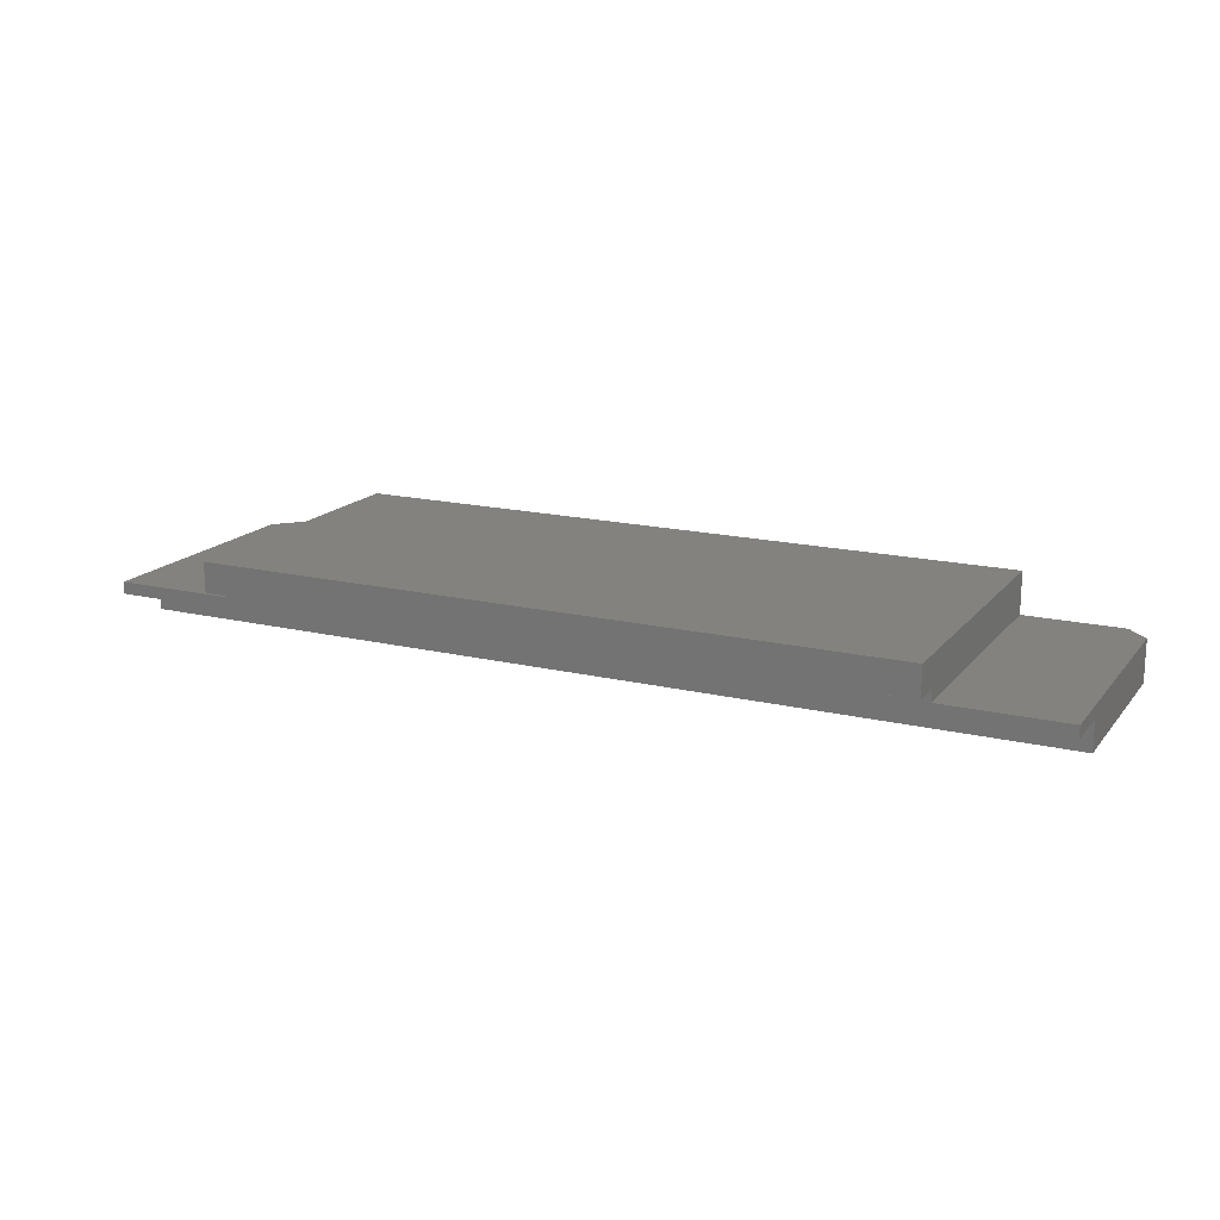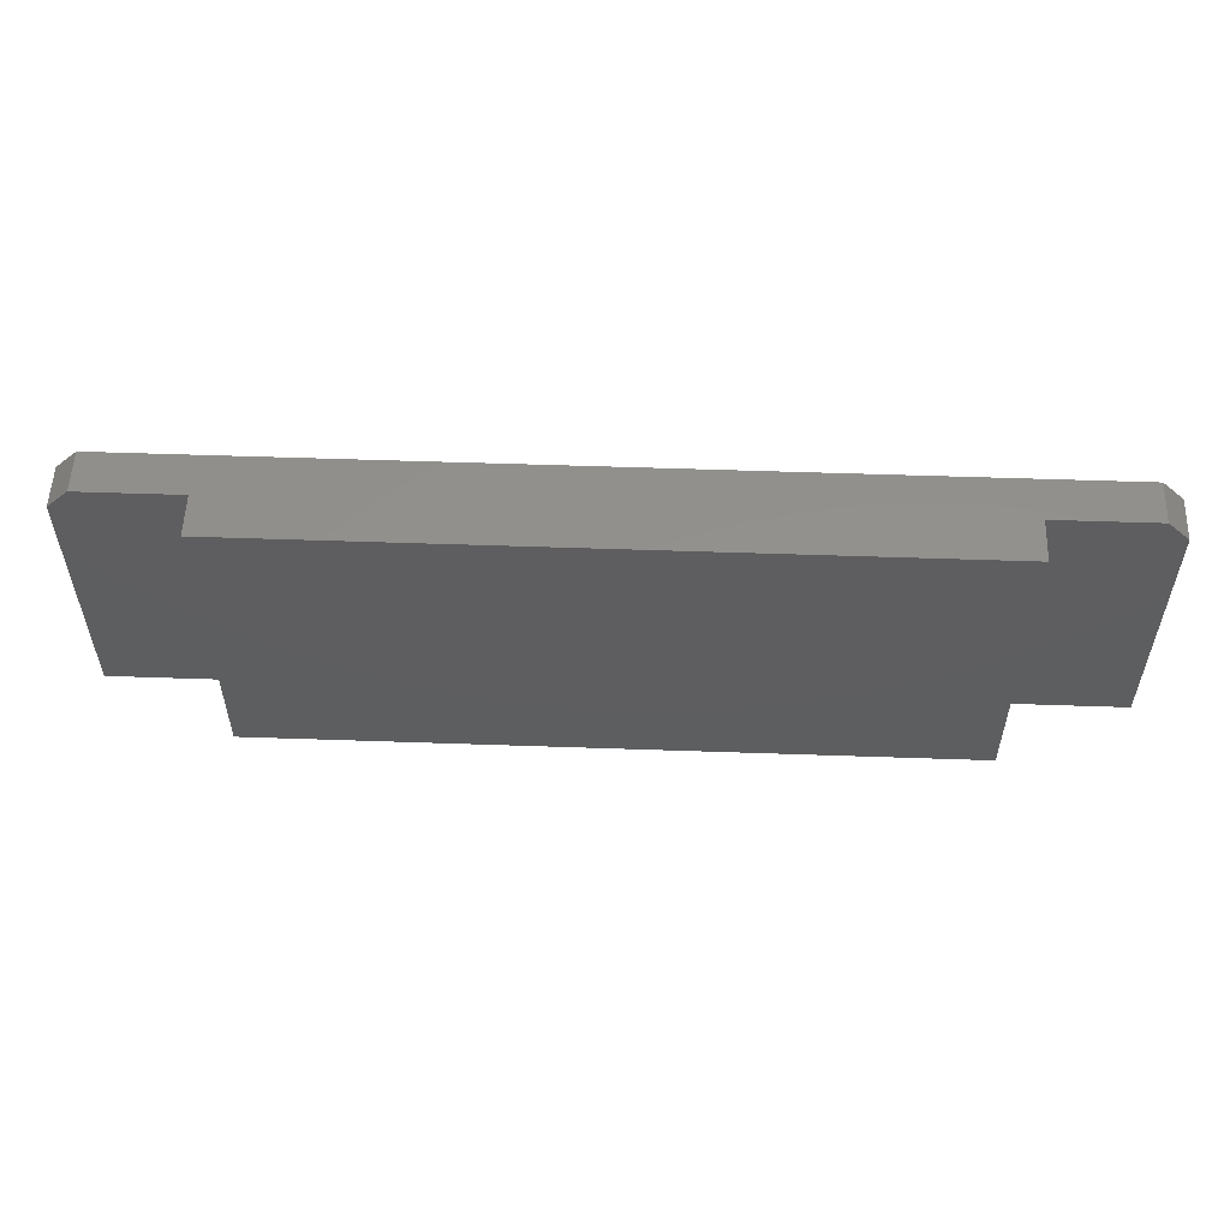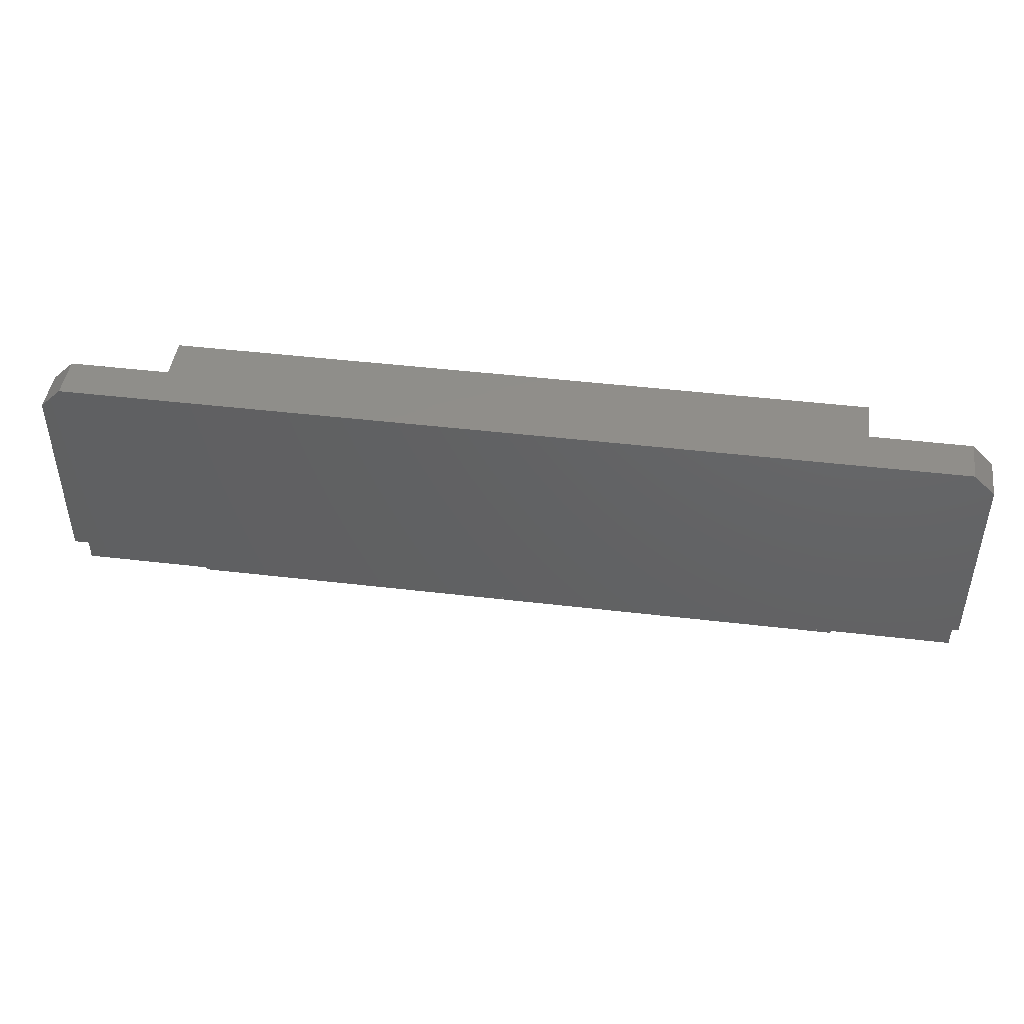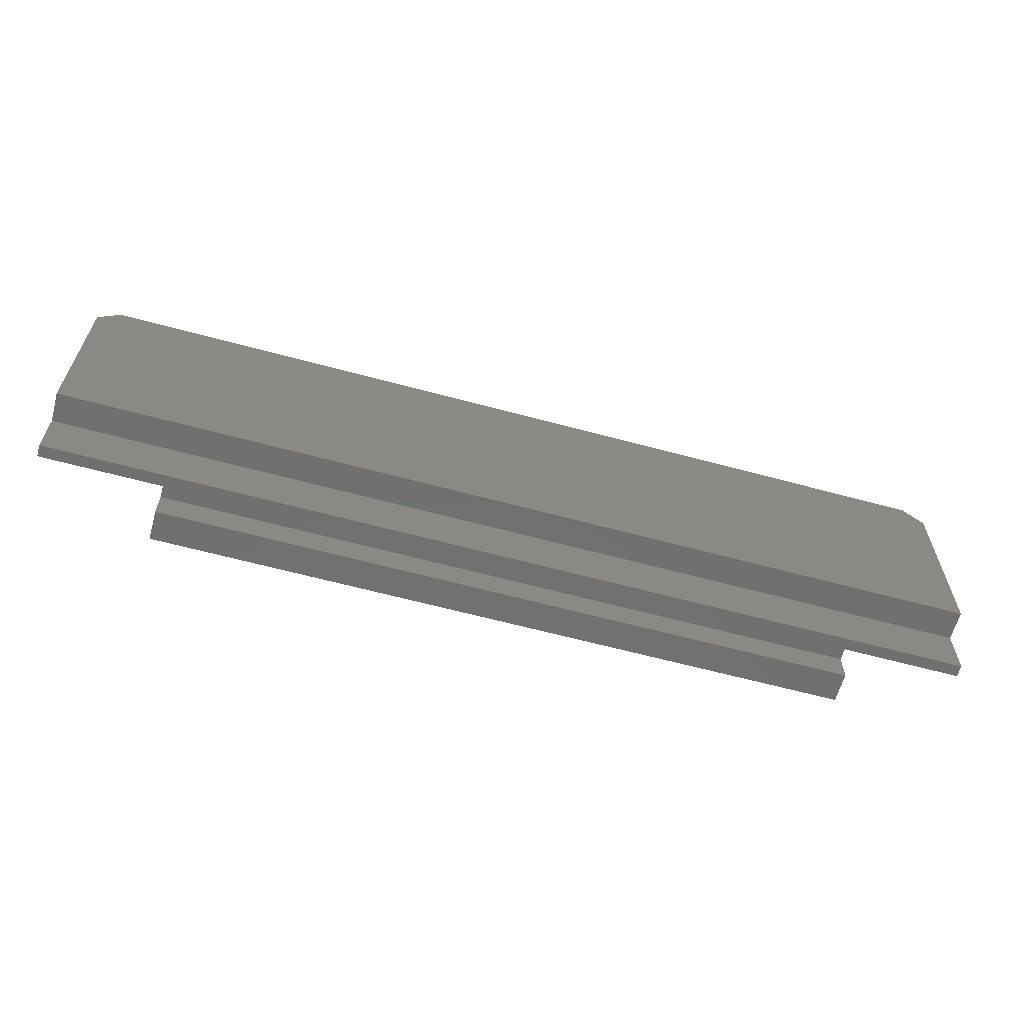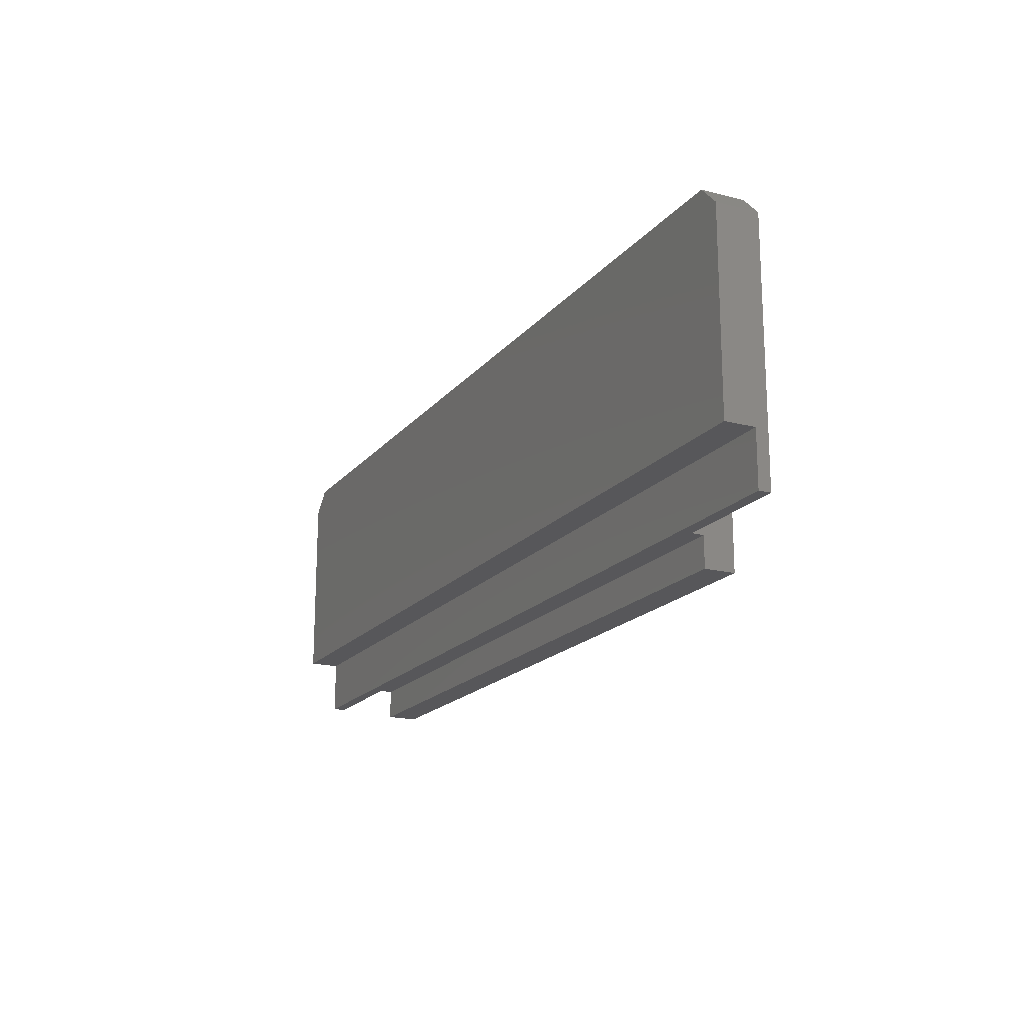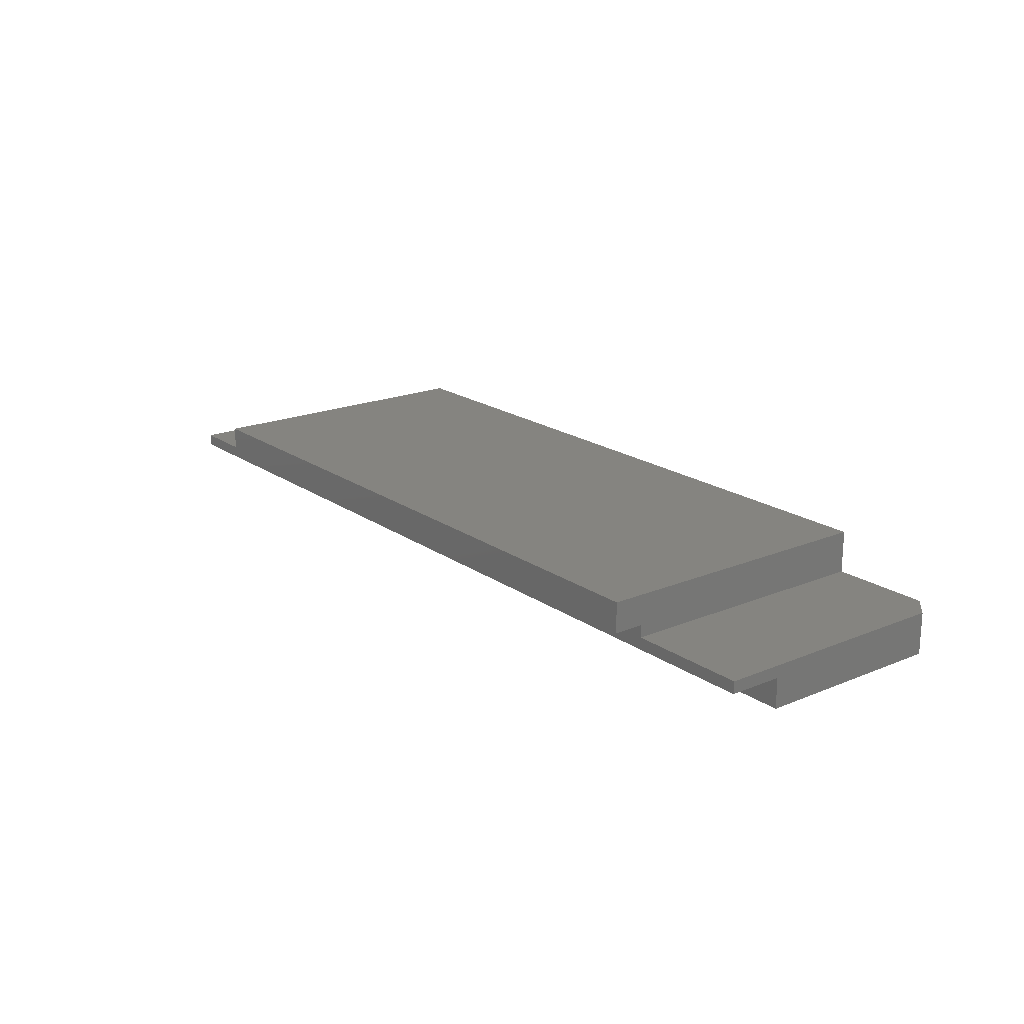
<metadata>
{"format":"stl","ext":"stl","renderer":"f3d","projection":"perspective","resolution":1024,"background":"white","views":[{"elev":16.8,"azim":25.8,"up":"+Z"},{"elev":54.7,"azim":2.1,"up":"+Y"},{"elev":45.3,"azim":-172.2,"up":"+Y"},{"elev":-62.0,"azim":164.6,"up":"+Y"},{"elev":-18.1,"azim":-116.4,"up":"+Y"},{"elev":19.3,"azim":52.1,"up":"+Z"}]}
</metadata>
<code>
# stl→obj: 28 verts, 52 faces
v 310 28 10
v 310 10 10
v 0 28 10
v 0 10 10
v 0 10 14
v 0 92.93 14
v 0 92.93 0
v 0 28 0
v 40 10 14
v 310 10 14
v 270 10 14
v 40 10 18
v 270 10 18
v 310 28 0
v 310 92.93 0
v 310 92.93 14
v 7.071 100 0
v 302.9 100 0
v 7.071 100 14
v 40 100 14
v 40 100 28
v 40 0 28
v 40 0 18
v 270 0 18
v 270 100 14
v 270 0 28
v 270 100 28
v 302.9 100 14
f 1 2 3
f 3 2 4
f 4 5 3
f 3 5 6
f 3 6 7
f 3 7 8
f 9 5 2
f 2 10 11
f 12 2 11
f 13 12 11
f 12 9 2
f 5 4 2
f 14 1 3
f 8 14 3
f 10 2 1
f 15 10 1
f 14 15 1
f 15 16 10
f 8 7 14
f 14 7 17
f 14 17 18
f 14 18 15
f 19 17 6
f 6 17 7
f 9 20 19
f 5 9 6
f 19 6 9
f 21 20 22
f 12 20 9
f 22 20 12
f 23 22 12
f 13 24 12
f 12 24 23
f 13 11 25
f 26 13 27
f 27 13 25
f 24 13 26
f 28 10 16
f 28 25 10
f 25 11 10
f 28 16 15
f 18 28 15
f 17 19 18
f 18 19 20
f 18 20 21
f 25 21 27
f 18 21 25
f 28 18 25
f 21 22 26
f 27 21 26
f 22 23 24
f 26 22 24

</code>
